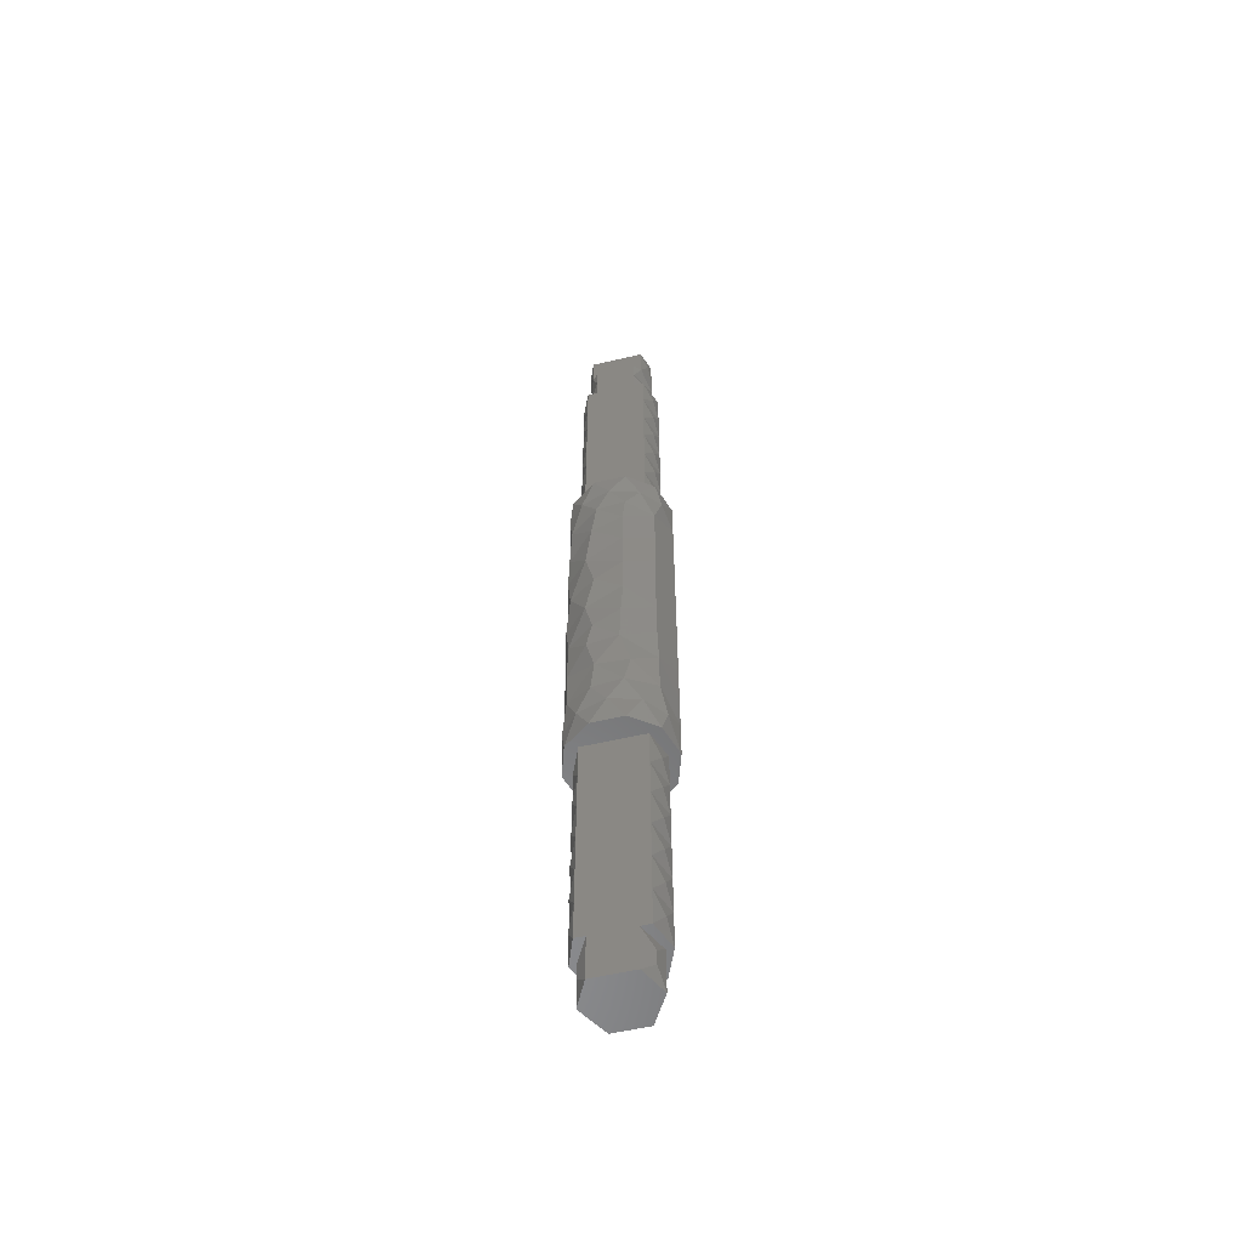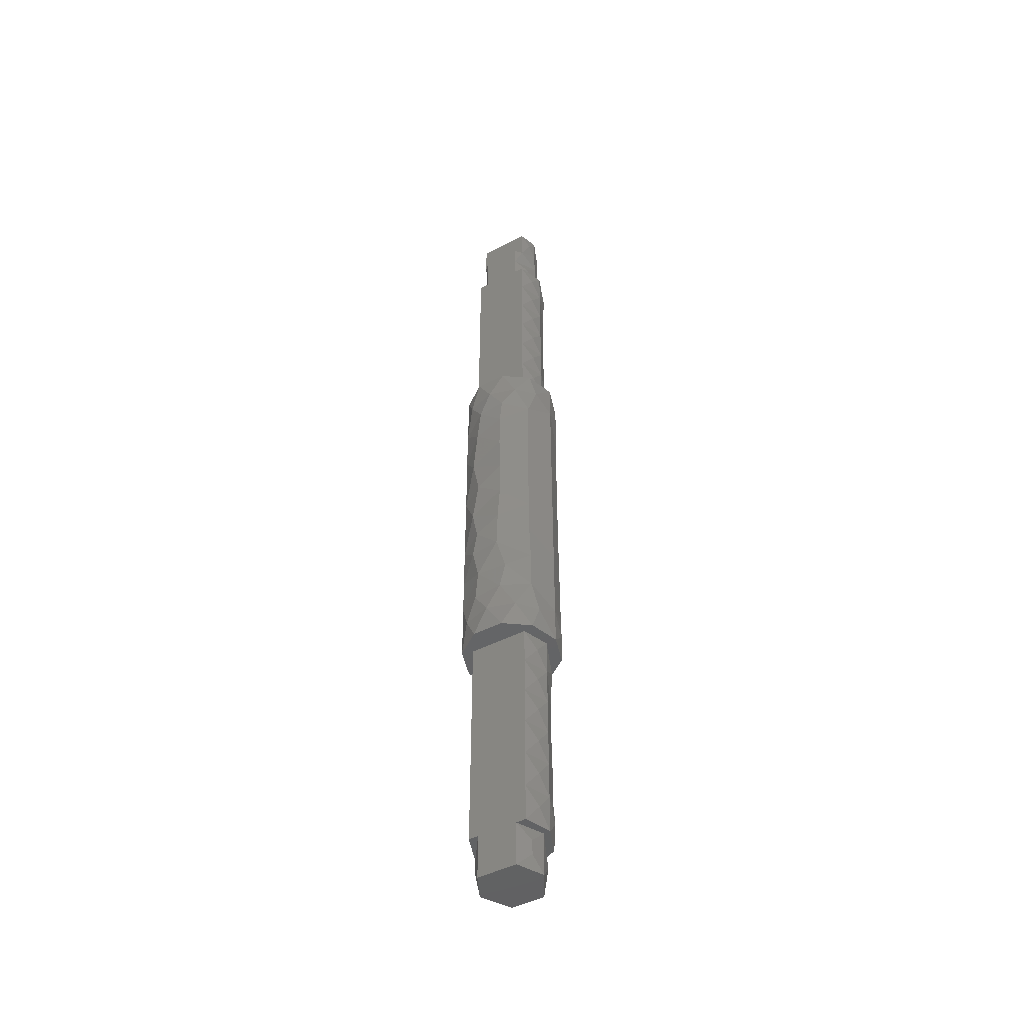
<metadata>
{"format":"stl","ext":"stl","renderer":"f3d","projection":"perspective","resolution":1024,"background":"white","views":[{"elev":-56.6,"azim":-166.3,"up":"+Y"},{"elev":-47.1,"azim":-149.7,"up":"+Y"}]}
</metadata>
<code>
# stl→obj: 353 verts, 702 faces
v -0.625 2.855 1.083
v -1.007 3.55 0.7402
v -1.25 2.855 0
v -1.25 3.889 0
v 1.25 2.855 1.531e-16
v 0.9999 3.554 0.7501
v 0.625 2.855 1.083
v 1.25 3.889 1.531e-16
v 1.25 5.955 1.531e-16
v 1.007 5.26 0.7402
v 1.25 4.922 1.531e-16
v 0.625 5.955 1.083
v -1.25 5.955 0
v -0.9999 5.257 0.7501
v -0.625 5.955 1.083
v -1.25 4.922 0
v 0.007984 3.812 1.25
v 0.9251 4.407 0.8407
v 0.003991 4.996 1.25
v -0.917 4.405 0.8495
v -1.117 3.289 -0.5615
v -0.75 2.855 -1
v -1 5.955 -0.75
v -1.187 5.355 -0.3915
v -0.75 3.705 -1
v -1 4.555 -0.75
v -0.75 4.555 -1
v -1.061 -5.795 1.061
v -1.291 -4.966 0.7643
v -1.5 -5.795 0
v -1.5 -4.353 0
v 1.5 -5.795 1.837e-16
v 1.295 -4.967 0.7578
v 1.061 -5.795 1.061
v 1.5 -4.353 1.837e-16
v 1.5 2.855 1.837e-16
v 1.293 2.025 0.7602
v 1.5 1.414 1.837e-16
v 1.061 2.855 1.061
v -1.5 2.855 0
v -1.293 2.028 0.76
v -1.061 2.855 1.061
v -1.5 1.414 0
v 6.638e-15 -5.795 1.5
v -0.5575 -4.875 1.393
v 0.5644 -4.85 1.39
v 1.5 -2.911 1.837e-16
v 1.056 -3.74 1.066
v 1.5 -1.47 1.837e-16
v 1.066 -2.217 1.055
v 1.5 -0.02805 1.837e-16
v 1.091 -0.7817 1.03
v 1.049 0.7845 1.072
v -0.5658 1.936 1.389
v 5.607e-15 2.855 1.5
v 0.5549 1.907 1.394
v -1.03 -3.731 1.09
v -1.5 -2.911 0
v -1.02 -2.231 1.1
v -1.5 -1.47 0
v -1.055 -0.7614 1.067
v -1.5 -0.02805 0
v -1.049 0.7943 1.072
v 0.05111 -2.9 1.499
v 0.01985 -4 1.5
v 0.0197 -0.06898 1.5
v 0.001027 1.053 1.5
v 0.0386 -1.503 1.5
v -1.401 -5.075 -0.5352
v -1.118 -5.795 -1
v -1.118 2.855 -1
v -1.401 2.134 -0.5357
v -1.118 -4.353 -1
v -1.118 1.414 -1
v -1.401 -3.632 -0.5348
v -1.401 -2.192 -0.5352
v -1.118 -2.911 -1
v -1.401 -0.7489 -0.5348
v -1.118 -1.47 -1
v -1.401 0.6928 -0.5357
v -1.118 -0.02805 -1
v -1.537 -20.49 1.117
v -1.722 -19.64 0.8032
v -1.9 -20.49 0
v -1.9 -19.02 0
v 1.9 -20.49 2.327e-16
v 1.681 -19.55 0.8853
v 1.537 -20.49 1.117
v 1.9 -19.02 2.327e-16
v 1.9 -5.795 2.327e-16
v 1.722 -6.648 0.8031
v 1.9 -7.265 2.327e-16
v 1.537 -5.795 1.117
v -1.9 -5.795 0
v -1.681 -6.74 0.8858
v -1.537 -5.795 1.117
v -1.9 -7.265 0
v -0.5871 -20.49 1.807
v -1.114 -19.51 1.539
v 0.5871 -20.49 1.807
v -0.0012 -19.5 1.9
v 1.06 -19.5 1.577
v 1.9 -17.55 2.327e-16
v 1.485 -18.35 1.185
v 1.9 -16.08 2.327e-16
v 1.538 -16.83 1.115
v 1.9 -14.61 2.327e-16
v 1.499 -15.22 1.167
v 1.9 -13.14 2.327e-16
v 1.679 -13.88 0.8895
v 1.9 -11.67 2.327e-16
v 1.485 -12.41 1.185
v 1.9 -10.2 2.327e-16
v 1.673 -10.94 0.8998
v 1.9 -8.735 2.327e-16
v 1.482 -9.633 1.188
v 1.534 -7.943 1.121
v -1.059 -6.79 1.577
v -0.5871 -5.795 1.807
v 0.001249 -6.792 1.9
v 0.5871 -5.795 1.807
v 1.114 -6.783 1.539
v -1.537 -18.36 1.117
v -1.9 -17.55 0
v -1.517 -16.79 1.144
v -1.9 -16.08 0
v -1.485 -15.34 1.185
v -1.9 -14.61 0
v -1.474 -13.88 1.199
v -1.9 -13.14 0
v -1.469 -12.4 1.205
v -1.9 -11.67 0
v -1.477 -10.94 1.195
v -1.9 -10.2 0
v -1.488 -9.465 1.182
v -1.9 -8.735 0
v -1.483 -7.941 1.188
v 0.5559 -18.63 1.817
v -0.5421 -18.53 1.821
v -0.385 -16.09 1.861
v -0.7329 -17.43 1.753
v -0.52 -7.653 1.827
v 0.5159 -7.777 1.829
v 0.8111 -10.96 1.718
v 0.5206 -9.731 1.827
v 0.7551 -8.824 1.744
v 0.7465 -16.12 1.747
v 0.8238 -13.86 1.712
v 0.533 -15.15 1.824
v -0.4173 -10.28 1.854
v -0.4877 -11.66 1.836
v -0.4249 -14.56 1.852
v -0.4958 -13.15 1.834
v 0.5127 -12.4 1.83
v 0.4315 -17.45 1.85
v -0.3455 -8.822 1.868
v -0.625 -30.84 1.083
v -0.9612 -29.99 0.7991
v -1.25 -30.84 0
v -1.25 -29.99 0
v 1.25 -30.84 1.531e-16
v 0.9612 -29.99 0.7991
v 0.625 -30.84 1.083
v 1.25 -29.99 1.531e-16
v 1.25 -29.14 1.531e-16
v 0.625 -29.14 1.083
v -1.25 -29.14 0
v -0.625 -29.14 1.083
v -4.365e-13 -30 1.25
v -1.118 -30.3 -0.5589
v -0.75 -30.84 -1
v -0.75 -29.14 -1
v -1.118 -29.73 -0.5586
v -0.75 -29.99 -1
v -1.061 -29.14 1.061
v -1.294 -28.32 0.7591
v -1.5 -29.14 0
v -1.5 -27.7 0
v 1.5 -29.14 1.837e-16
v 1.292 -28.31 0.7626
v 1.061 -29.14 1.061
v 1.5 -27.7 1.837e-16
v 1.5 -20.49 1.837e-16
v 1.295 -21.33 0.7569
v 1.5 -21.94 1.837e-16
v 1.061 -20.49 1.061
v -1.5 -20.49 0
v -1.29 -21.32 0.7656
v -1.061 -20.49 1.061
v -1.5 -21.94 0
v 9.421e-15 -29.14 1.5
v -0.5657 -28.22 1.389
v 0.5479 -28.19 1.396
v 1.5 -26.26 1.837e-16
v 1.042 -27.08 1.079
v 1.5 -24.82 1.837e-16
v 1.037 -25.55 1.084
v 1.5 -23.38 1.837e-16
v 1.074 -24.13 1.048
v 1.05 -22.56 1.071
v -0.5567 -21.42 1.393
v 8.39e-15 -20.49 1.5
v 0.573 -21.45 1.386
v -1.054 -27.08 1.067
v -1.5 -26.26 0
v -1.064 -25.56 1.057
v -1.5 -24.82 0
v -1.017 -24.09 1.103
v -1.5 -23.38 0
v -1.023 -22.56 1.097
v -0.008784 -26.24 1.5
v -0.009158 -27.35 1.5
v 0.05297 -23.42 1.499
v 0.02213 -22.3 1.5
v 0.0056 -24.85 1.5
v -1.401 -28.42 -0.5352
v -1.118 -29.14 -1
v -1.118 -20.49 -1
v -1.401 -21.22 -0.5348
v -1.118 -27.7 -1
v -1.118 -21.94 -1
v -1.401 -26.98 -0.5348
v -1.401 -25.54 -0.5357
v -1.118 -26.26 -1
v -1.401 -24.1 -0.5348
v -1.118 -24.82 -1
v -1.401 -22.66 -0.5352
v -1.118 -23.38 -1
v -0.4965 2.445 -1
v -0.2923 3.423 -1
v -0.212 2.968 -1
v 0.75 4.555 -1
v -0.01306 3.88 -1
v 0.09427 -4.713 -1
v -8.882e-16 -5.795 -1
v 0.75 3.705 -1
v 0.75 2.855 -1
v 1.118 2.855 -1
v 0.5947 2.381 -1
v 0.2075 3.289 -1
v 0.1559 2.693 -1
v 1.118 1.414 -1
v 1.118 -4.353 -1
v 1.118 -5.795 -1
v 0.01571 -3.572 -1
v 4.441e-16 -2.191 -1
v 0.001948 -0.7444 -1
v 0.01169 0.7199 -1
v 0.06298 1.887 -1
v 1.118 -2.911 -1
v 1.118 -1.47 -1
v 1.118 -0.02805 -1
v 1.118 -29.14 -1
v 1.401 -28.42 -0.5348
v 1.401 -21.22 -0.5348
v 1.118 -20.49 -1
v 1.118 -27.7 -1
v 1.118 -21.94 -1
v 1.401 -26.98 -0.5348
v 1.401 -25.54 -0.5348
v 1.118 -26.26 -1
v 1.401 -24.1 -0.5352
v 1.118 -24.82 -1
v 1.401 -22.66 -0.5348
v 1.118 -23.38 -1
v 3.497e-15 -30.84 0.02751
v 0.75 -30.84 -1
v 1.118 -30.3 -0.5591
v 1.118 -29.73 -0.5594
v 0.75 -29.14 -1
v 0.75 -29.99 -1
v -1.537 -20.49 -1.117
v 1.537 -20.49 -1.117
v -0.5871 -20.49 -1.807
v 5.202e-15 -20.49 -1
v 0.5871 -20.49 -1.807
v -1.698 -19.54 -0.8535
v 1.697 -19.58 -0.8555
v 1.699 -6.753 -0.8506
v 1.537 -5.795 -1.117
v -1.696 -6.712 -0.8559
v -1.537 -5.795 -1.117
v 1.49 -18.36 -1.179
v 1.54 -16.83 -1.113
v 1.498 -15.22 -1.169
v 1.68 -13.88 -0.8883
v 1.485 -12.41 -1.185
v 1.675 -10.94 -0.8964
v 1.619 -9.565 -0.9951
v 1.531 -7.976 -1.125
v -1.518 -18.32 -1.142
v -1.514 -16.78 -1.148
v -1.482 -15.34 -1.189
v -1.475 -13.88 -1.197
v -1.471 -12.41 -1.202
v -1.475 -10.93 -1.198
v -1.486 -9.456 -1.184
v -1.488 -7.933 -1.182
v 1.064 -19.52 -1.574
v 0.006488 -19.5 -1.9
v -1.066 -19.49 -1.573
v 1.069 -6.805 -1.571
v 0.5871 -5.795 -1.807
v -0.006413 -6.788 -1.9
v -0.5871 -5.795 -1.807
v -1.064 -6.771 -1.574
v -0.5273 -18.5 -1.825
v 0.5519 -18.63 -1.818
v -0.3858 -16.08 -1.86
v -0.7245 -17.42 -1.756
v 0.461 -7.797 -1.843
v -0.5614 -7.627 -1.815
v 0.8522 -10.84 -1.698
v 0.6376 -9.111 -1.79
v -0.4735 -10.1 -1.84
v -0.5032 -11.62 -1.832
v 0.7502 -16.11 -1.746
v 0.8229 -13.85 -1.713
v 0.535 -15.15 -1.823
v 0.5113 -12.39 -1.83
v -0.427 -14.56 -1.851
v -0.5014 -13.15 -1.833
v 0.4363 -17.44 -1.849
v -0.4844 -8.654 -1.837
v 1.401 -5.075 -0.5352
v 1.401 2.133 -0.5352
v 1.401 -3.633 -0.5352
v 1.401 -2.191 -0.5348
v 1.401 -0.7489 -0.5357
v 1.401 0.6928 -0.5357
v 1.117 3.289 -0.5615
v 1.187 5.355 -0.3913
v 1 5.955 -0.75
v 1 4.555 -0.75
v 0.2971 5.955 0.1715
v -0.5 5.955 -0.1667
v -1.332e-15 5.955 -0.75
v -0.01306 -30.17 -1
v -0.4965 -28.73 -1
v -0.2923 -29.71 -1
v -0.212 -29.26 -1
v 0.09427 -21.58 -1
v 0.5947 -28.67 -1
v 0.2075 -29.58 -1
v 0.1559 -28.98 -1
v 0.01571 -22.72 -1
v 2.657e-15 -24.1 -1
v 0.001948 -25.55 -1
v 0.01169 -27.01 -1
v 0.06298 -28.18 -1
v -1.11e-15 4.555 -0.75
v -0.3 5.255 -0.75
v 0.34 5.255 -0.75
f 1 2 3
f 3 2 4
f 5 6 7
f 8 6 5
f 9 10 11
f 12 10 9
f 13 14 15
f 16 14 13
f 7 17 1
f 17 2 1
f 7 6 17
f 11 18 8
f 18 6 8
f 11 10 18
f 15 19 12
f 15 14 19
f 19 10 12
f 4 20 16
f 4 2 20
f 20 14 16
f 20 17 19
f 19 14 20
f 20 2 17
f 19 17 18
f 18 10 19
f 17 6 18
f 3 21 22
f 4 21 3
f 23 24 13
f 13 24 16
f 22 21 25
f 26 24 23
f 27 25 26
f 26 4 16
f 25 4 26
f 16 24 26
f 25 21 4
f 28 29 30
f 30 29 31
f 32 33 34
f 35 33 32
f 36 37 38
f 39 37 36
f 40 41 42
f 43 41 40
f 44 45 28
f 45 29 28
f 34 46 44
f 46 45 44
f 34 33 46
f 47 48 35
f 48 33 35
f 49 50 47
f 47 50 48
f 51 52 49
f 52 50 49
f 38 53 51
f 51 53 52
f 38 37 53
f 42 54 55
f 42 41 54
f 55 56 39
f 55 54 56
f 56 37 39
f 31 57 58
f 31 29 57
f 58 59 60
f 57 59 58
f 60 61 62
f 60 59 61
f 62 63 43
f 62 61 63
f 63 41 43
f 57 64 59
f 57 65 64
f 45 65 57
f 57 29 45
f 61 66 63
f 63 67 54
f 54 41 63
f 66 67 63
f 56 67 53
f 53 37 56
f 54 67 56
f 46 65 45
f 48 65 46
f 46 33 48
f 53 66 52
f 52 66 68
f 68 50 52
f 59 68 61
f 68 66 61
f 64 68 59
f 64 50 68
f 48 50 64
f 64 65 48
f 53 67 66
f 30 69 70
f 31 69 30
f 71 72 40
f 40 72 43
f 70 69 73
f 74 72 71
f 58 75 31
f 73 69 31
f 31 75 73
f 60 76 58
f 77 75 58
f 58 76 77
f 62 78 60
f 60 78 79
f 79 76 60
f 43 80 62
f 81 78 62
f 62 80 81
f 74 80 43
f 43 72 74
f 73 75 77
f 77 76 79
f 79 78 81
f 81 80 74
f 82 83 84
f 84 83 85
f 86 87 88
f 89 87 86
f 90 91 92
f 93 91 90
f 94 95 96
f 97 95 94
f 98 99 82
f 99 83 82
f 100 101 98
f 101 99 98
f 88 102 100
f 100 102 101
f 88 87 102
f 103 104 89
f 104 87 89
f 105 106 103
f 103 106 104
f 107 108 105
f 108 106 105
f 109 110 107
f 107 110 108
f 111 112 109
f 112 110 109
f 113 114 111
f 111 114 112
f 115 116 113
f 116 114 113
f 92 117 115
f 115 117 116
f 92 91 117
f 96 118 119
f 96 95 118
f 119 120 121
f 119 118 120
f 121 122 93
f 120 122 121
f 122 91 93
f 85 123 124
f 85 83 123
f 124 125 126
f 124 123 125
f 126 127 128
f 125 127 126
f 128 129 130
f 128 127 129
f 130 131 132
f 129 131 130
f 132 133 134
f 132 131 133
f 134 135 136
f 133 135 134
f 136 137 97
f 136 135 137
f 137 95 97
f 102 138 101
f 101 139 99
f 101 138 139
f 125 140 127
f 125 141 140
f 123 141 125
f 118 142 120
f 120 143 122
f 120 142 143
f 144 114 116
f 116 145 144
f 117 146 116
f 146 145 116
f 108 147 106
f 108 110 148
f 148 149 108
f 108 149 147
f 133 150 135
f 133 151 150
f 133 131 151
f 127 152 129
f 152 153 129
f 153 131 129
f 112 114 144
f 144 154 112
f 112 154 148
f 148 110 112
f 106 155 104
f 155 138 104
f 104 138 102
f 102 87 104
f 135 156 137
f 156 142 137
f 137 142 118
f 118 95 137
f 106 147 155
f 140 141 155
f 155 147 140
f 139 138 155
f 155 141 139
f 135 150 156
f 150 145 156
f 143 142 156
f 156 146 143
f 156 145 146
f 151 144 150
f 144 145 150
f 151 154 144
f 151 131 153
f 153 154 151
f 127 140 152
f 140 149 152
f 152 148 153
f 152 149 148
f 147 149 140
f 148 154 153
f 99 139 123
f 123 83 99
f 139 141 123
f 122 143 117
f 117 91 122
f 143 146 117
f 157 158 159
f 159 158 160
f 161 162 163
f 164 162 161
f 165 162 164
f 166 162 165
f 167 158 168
f 160 158 167
f 163 169 157
f 169 158 157
f 163 162 169
f 168 169 166
f 168 158 169
f 169 162 166
f 159 170 171
f 160 170 159
f 172 173 167
f 167 173 160
f 171 170 174
f 174 173 172
f 173 170 160
f 174 170 173
f 175 176 177
f 177 176 178
f 179 180 181
f 182 180 179
f 183 184 185
f 186 184 183
f 187 188 189
f 190 188 187
f 191 192 175
f 192 176 175
f 181 193 191
f 193 192 191
f 181 180 193
f 194 195 182
f 195 180 182
f 196 197 194
f 197 195 194
f 198 199 196
f 196 199 197
f 185 200 198
f 198 200 199
f 185 184 200
f 189 201 202
f 189 188 201
f 202 203 186
f 202 201 203
f 203 184 186
f 178 204 205
f 178 176 204
f 205 206 207
f 204 206 205
f 207 208 209
f 207 206 208
f 209 210 190
f 209 208 210
f 210 188 190
f 204 211 206
f 192 212 204
f 204 176 192
f 204 212 211
f 208 213 210
f 213 214 210
f 210 214 201
f 201 188 210
f 195 212 193
f 193 180 195
f 193 212 192
f 201 214 203
f 203 214 200
f 200 184 203
f 197 211 195
f 199 215 197
f 197 215 211
f 208 215 213
f 206 215 208
f 213 215 199
f 199 200 213
f 200 214 213
f 211 215 206
f 211 212 195
f 177 216 217
f 178 216 177
f 218 219 187
f 187 219 190
f 217 216 220
f 221 219 218
f 205 222 178
f 178 222 220
f 220 216 178
f 207 223 205
f 224 222 205
f 205 223 224
f 209 225 207
f 207 225 226
f 226 223 207
f 190 227 209
f 209 227 228
f 228 225 209
f 190 219 221
f 221 227 190
f 228 227 221
f 226 225 228
f 224 223 226
f 220 222 224
f 71 22 229
f 22 25 230
f 231 22 230
f 22 231 229
f 27 232 233
f 25 27 233
f 70 73 234
f 235 70 234
f 74 71 229
f 232 236 233
f 237 238 239
f 236 237 240
f 240 237 241
f 241 237 239
f 238 242 239
f 243 244 234
f 244 235 234
f 25 233 230
f 73 77 245
f 73 245 234
f 77 79 246
f 77 246 245
f 79 81 247
f 246 79 247
f 81 74 248
f 81 248 247
f 74 249 248
f 249 74 229
f 236 240 233
f 250 243 245
f 245 243 234
f 251 250 246
f 246 250 245
f 252 251 247
f 251 246 247
f 242 252 248
f 248 252 247
f 239 242 249
f 249 242 248
f 240 241 231
f 233 240 230
f 240 231 230
f 241 239 249
f 241 249 229
f 231 241 229
f 253 254 179
f 179 254 182
f 183 255 256
f 185 255 183
f 257 254 253
f 256 255 258
f 182 259 194
f 257 259 182
f 182 254 257
f 194 260 196
f 194 259 261
f 261 260 194
f 196 262 198
f 196 260 263
f 263 262 196
f 198 264 185
f 265 264 198
f 198 262 265
f 258 255 185
f 185 264 258
f 258 264 265
f 265 262 263
f 263 260 261
f 261 259 257
f 171 266 159
f 159 266 157
f 161 266 267
f 163 266 161
f 267 266 171
f 157 266 163
f 267 268 161
f 161 268 164
f 165 269 270
f 164 269 165
f 271 268 267
f 270 269 271
f 164 268 269
f 269 268 271
f 165 253 179
f 181 165 179
f 165 270 253
f 166 165 181
f 167 217 172
f 167 177 217
f 175 177 167
f 175 167 168
f 191 168 166
f 191 175 168
f 181 191 166
f 187 82 84
f 84 272 187
f 183 86 88
f 273 86 183
f 183 256 273
f 183 88 186
f 187 272 218
f 189 82 187
f 274 275 218
f 218 272 274
f 276 256 275
f 273 256 276
f 189 98 82
f 100 98 202
f 202 98 189
f 186 88 100
f 202 186 100
f 276 275 274
f 85 277 84
f 84 277 272
f 86 278 89
f 273 278 86
f 92 279 90
f 90 279 280
f 94 281 97
f 282 281 94
f 89 283 103
f 89 278 283
f 103 284 105
f 283 284 103
f 105 285 107
f 105 284 285
f 107 286 109
f 285 286 107
f 109 287 111
f 109 286 287
f 111 288 113
f 287 288 111
f 113 289 115
f 113 288 289
f 115 290 92
f 289 290 115
f 290 279 92
f 124 291 85
f 291 277 85
f 126 292 124
f 292 291 124
f 128 293 126
f 126 293 292
f 130 294 128
f 294 293 128
f 132 295 130
f 130 295 294
f 134 296 132
f 296 295 132
f 136 297 134
f 134 297 296
f 97 298 136
f 298 297 136
f 97 281 298
f 276 299 273
f 299 278 273
f 274 300 276
f 300 299 276
f 272 301 274
f 274 301 300
f 272 277 301
f 280 302 303
f 280 279 302
f 303 304 305
f 303 302 304
f 305 306 282
f 304 306 305
f 306 281 282
f 301 307 300
f 300 308 299
f 307 308 300
f 293 309 292
f 309 310 292
f 292 310 291
f 302 311 304
f 304 312 306
f 311 312 304
f 313 314 289
f 289 288 313
f 289 314 290
f 297 315 296
f 315 316 296
f 316 295 296
f 284 317 285
f 318 286 285
f 285 319 318
f 317 319 285
f 313 288 287
f 287 320 313
f 318 320 287
f 287 286 318
f 294 321 293
f 294 322 321
f 294 295 322
f 283 323 284
f 283 308 323
f 299 308 283
f 283 278 299
f 298 324 297
f 298 312 324
f 306 312 298
f 298 281 306
f 324 315 297
f 324 314 315
f 324 312 311
f 311 314 324
f 315 313 316
f 315 314 313
f 313 320 316
f 322 295 316
f 316 320 322
f 323 317 284
f 323 310 309
f 309 317 323
f 323 308 307
f 307 310 323
f 321 309 293
f 322 318 321
f 318 319 321
f 321 319 309
f 322 320 318
f 309 319 317
f 291 307 301
f 301 277 291
f 291 310 307
f 290 311 302
f 302 279 290
f 290 314 311
f 70 282 30
f 96 30 94
f 30 282 94
f 28 30 96
f 32 93 90
f 90 280 32
f 32 280 244
f 34 93 32
f 235 305 70
f 305 282 70
f 244 303 235
f 280 303 244
f 28 119 44
f 96 119 28
f 44 121 34
f 119 121 44
f 121 93 34
f 303 305 235
f 244 325 32
f 32 325 35
f 36 326 238
f 38 326 36
f 238 326 242
f 243 325 244
f 35 327 47
f 35 325 243
f 243 327 35
f 47 328 49
f 250 328 47
f 47 327 250
f 49 329 51
f 251 329 49
f 49 328 251
f 51 330 38
f 51 329 252
f 252 330 51
f 38 330 242
f 242 326 38
f 250 327 243
f 251 328 250
f 252 329 251
f 242 330 252
f 71 3 22
f 40 3 71
f 40 42 3
f 42 1 3
f 36 238 5
f 39 36 5
f 238 237 5
f 7 39 5
f 55 7 1
f 55 1 42
f 39 7 55
f 237 331 5
f 5 331 8
f 9 332 333
f 11 332 9
f 334 236 232
f 236 331 237
f 333 332 334
f 8 334 11
f 8 236 334
f 334 332 11
f 8 331 236
f 9 333 335
f 12 9 335
f 23 13 336
f 13 15 336
f 337 23 336
f 333 337 335
f 15 12 335
f 15 335 336
f 335 337 336
f 171 338 267
f 174 338 171
f 217 339 172
f 172 340 174
f 341 340 172
f 172 339 341
f 220 339 217
f 218 342 221
f 275 342 218
f 270 343 253
f 253 343 257
f 258 342 256
f 256 342 275
f 267 338 271
f 271 344 270
f 344 345 270
f 345 343 270
f 174 340 338
f 221 346 228
f 221 342 346
f 228 347 226
f 228 346 347
f 226 348 224
f 347 348 226
f 224 349 220
f 224 348 349
f 220 349 350
f 350 339 220
f 265 346 258
f 346 342 258
f 263 347 265
f 347 346 265
f 261 348 263
f 263 348 347
f 257 349 261
f 349 348 261
f 343 350 257
f 350 349 257
f 271 338 344
f 344 341 345
f 338 340 344
f 344 340 341
f 345 350 343
f 345 339 350
f 341 339 345
f 351 27 26
f 232 27 351
f 334 232 351
f 26 23 352
f 23 337 352
f 351 26 352
f 333 334 353
f 334 351 353
f 337 333 353
f 352 337 353
f 351 352 353

</code>
